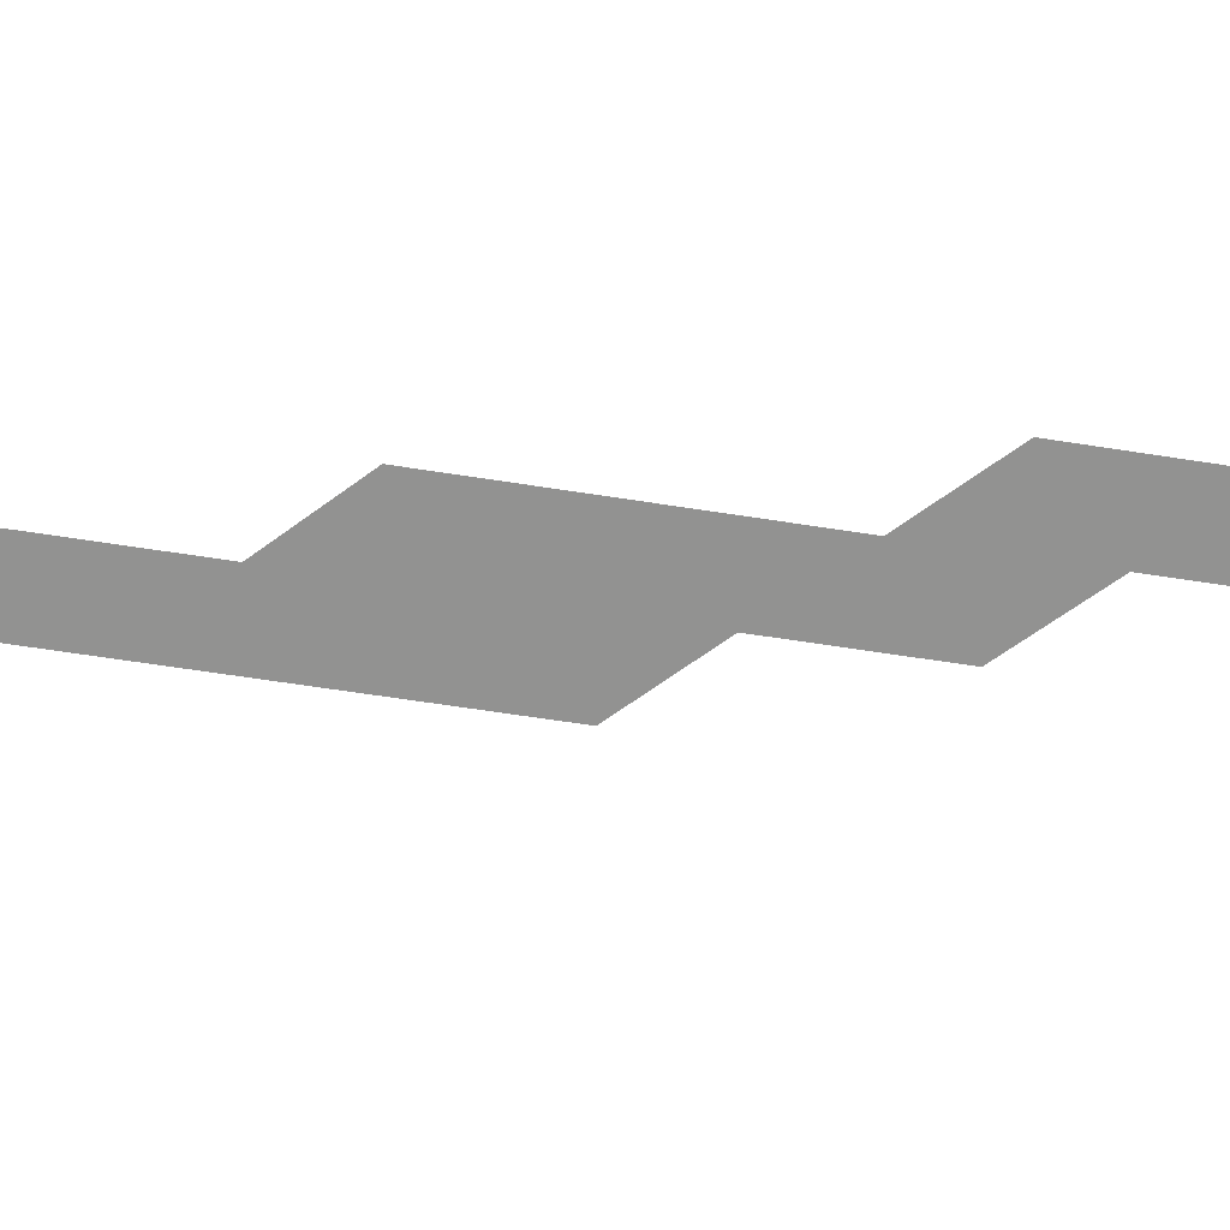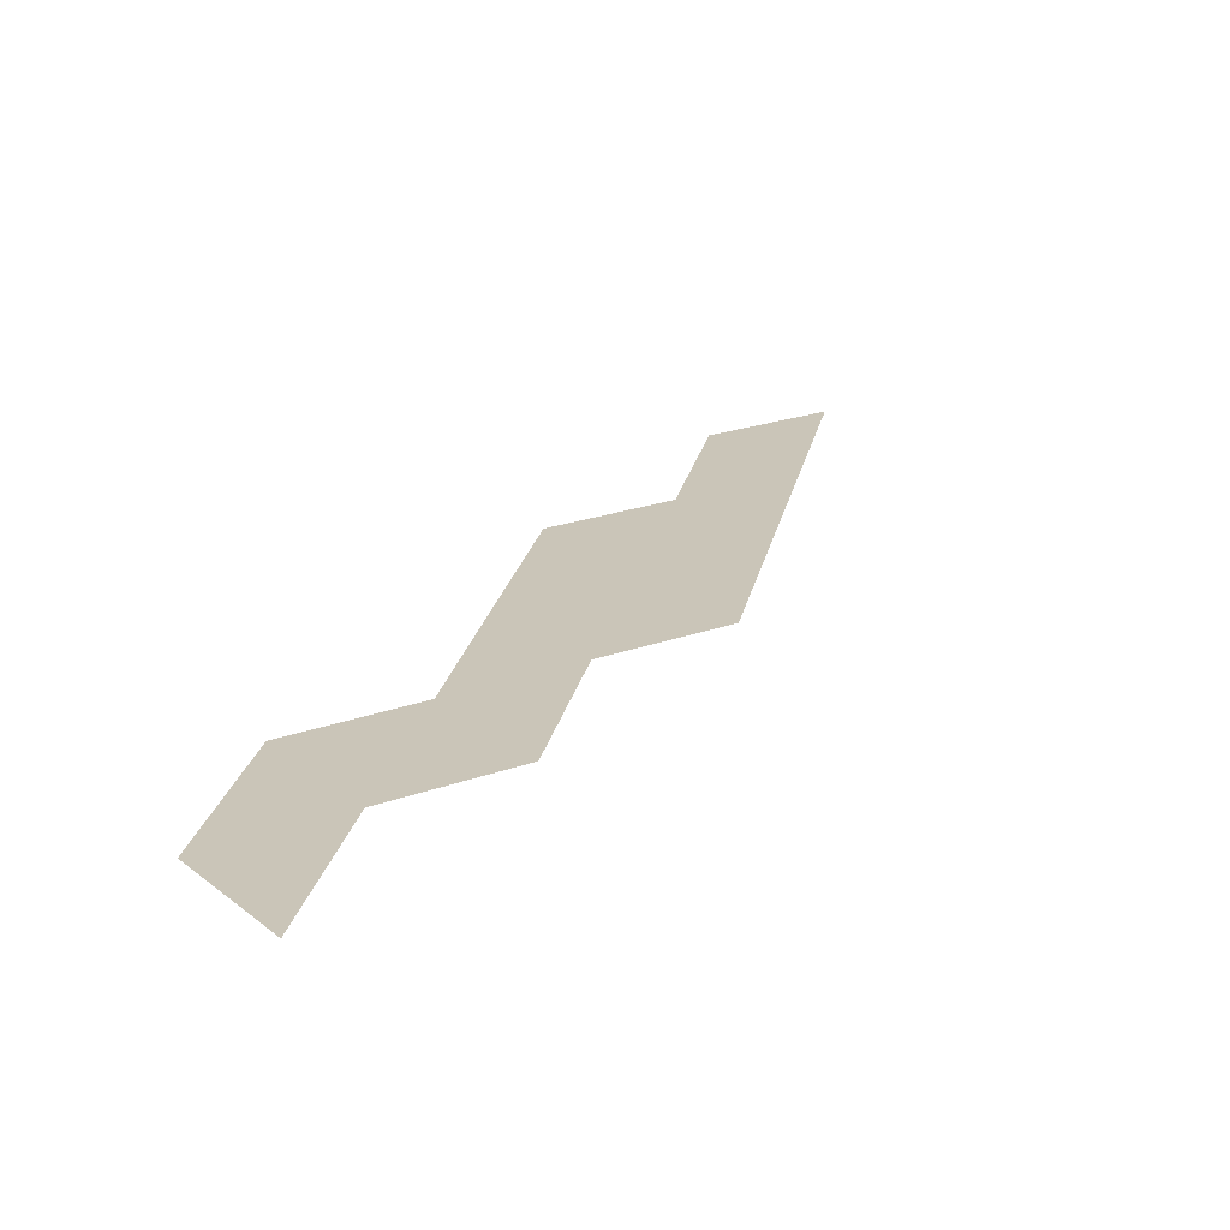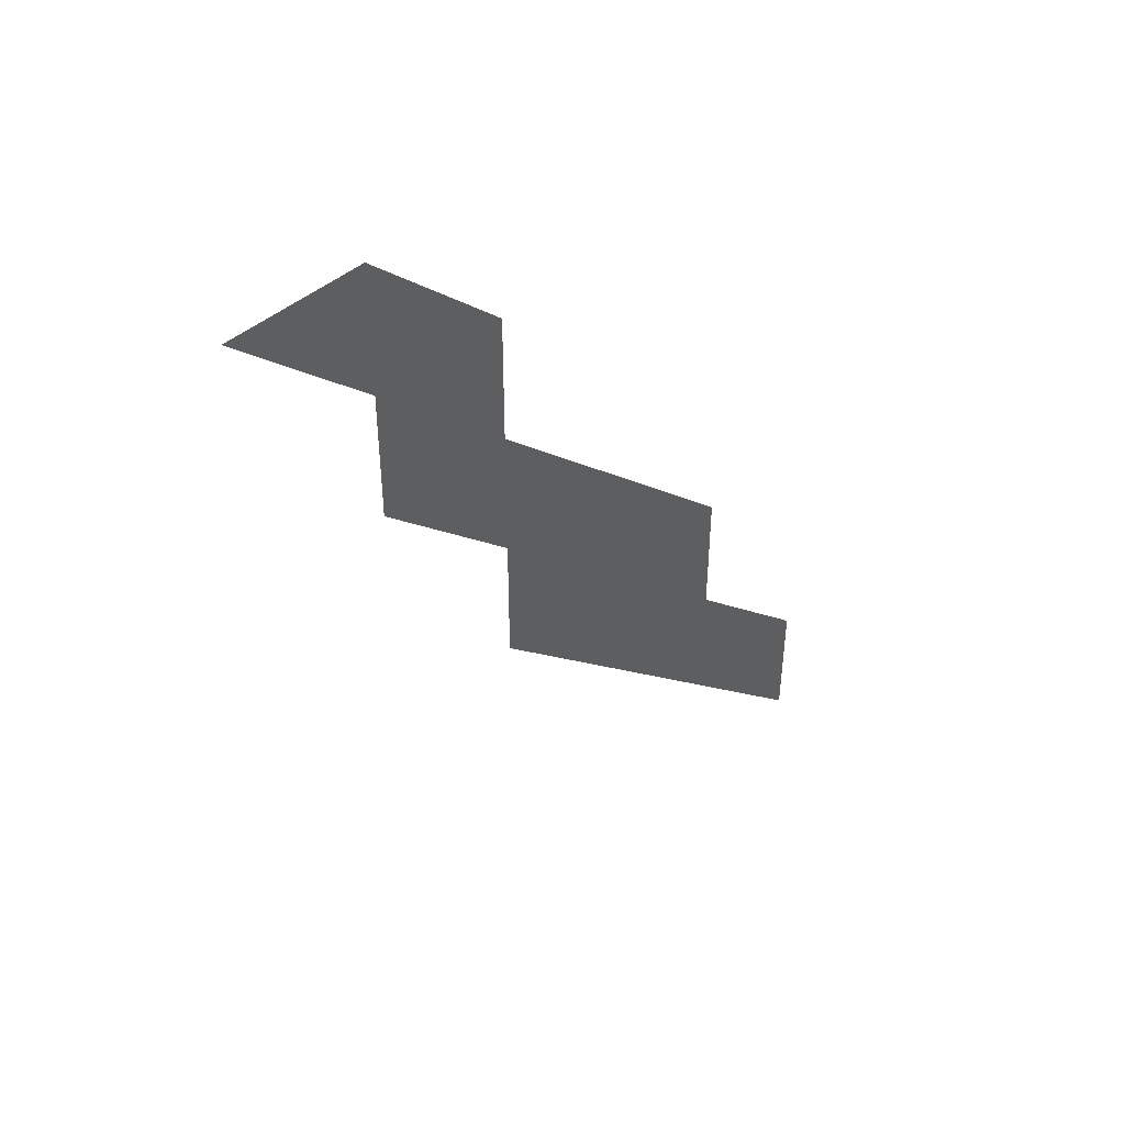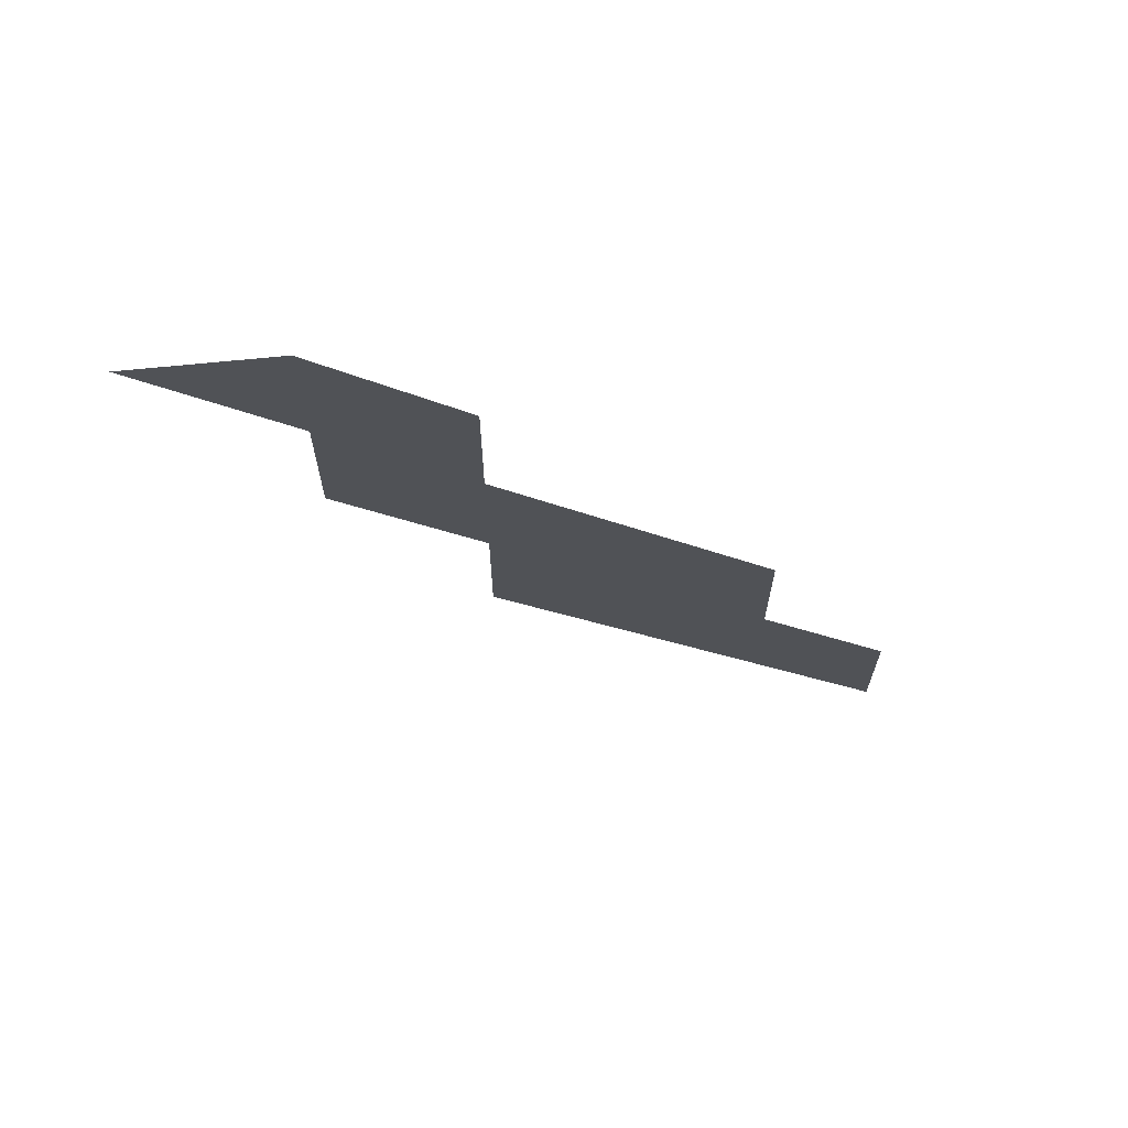
<metadata>
{"format":"obj","ext":"obj","renderer":"f3d","projection":"perspective","resolution":1024,"background":"white","views":[{"elev":-66.3,"azim":126.2,"up":"+Z"},{"elev":20.5,"azim":-124.6,"up":"+Z"},{"elev":46.6,"azim":-43.3,"up":"+Y"},{"elev":68.5,"azim":-5.7,"up":"+Y"}]}
</metadata>
<code>
v 4.705e+05 5.932e+06 2667
v 4.695e+05 5.932e+06 2667
v 4.705e+05 5.932e+06 2667
v 4.685e+05 5.934e+06 2667
v 4.695e+05 5.934e+06 2667
v 4.675e+05 5.934e+06 2667
v 4.685e+05 5.934e+06 2667
v 4.695e+05 5.934e+06 2667
v 4.675e+05 5.936e+06 2667
v 4.685e+05 5.936e+06 2667
v 4.665e+05 5.936e+06 2667
v 4.675e+05 5.936e+06 2667
v 4.665e+05 5.938e+06 2667
v 4.675e+05 5.938e+06 2667
v 4.655e+05 5.938e+06 2667
v 4.665e+05 5.938e+06 2667
f 2 3 1
f 4 5 2
f 5 3 2
f 6 7 4
f 7 5 4
f 7 8 5
f 9 7 6
f 9 10 7
f 10 8 7
f 11 12 9
f 12 10 9
f 13 12 11
f 13 14 12
f 15 16 13
f 16 14 13

</code>
